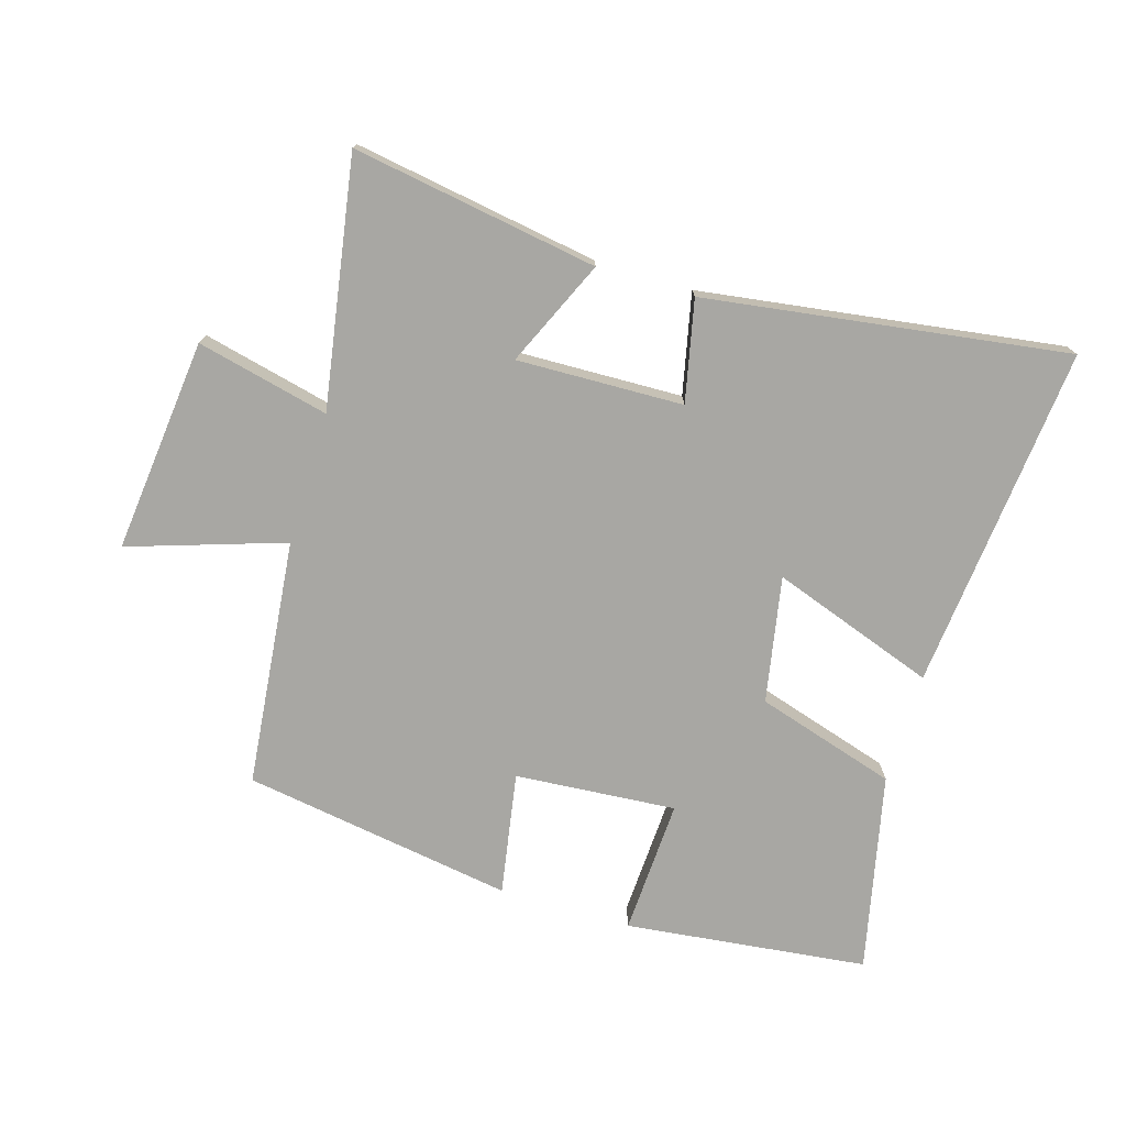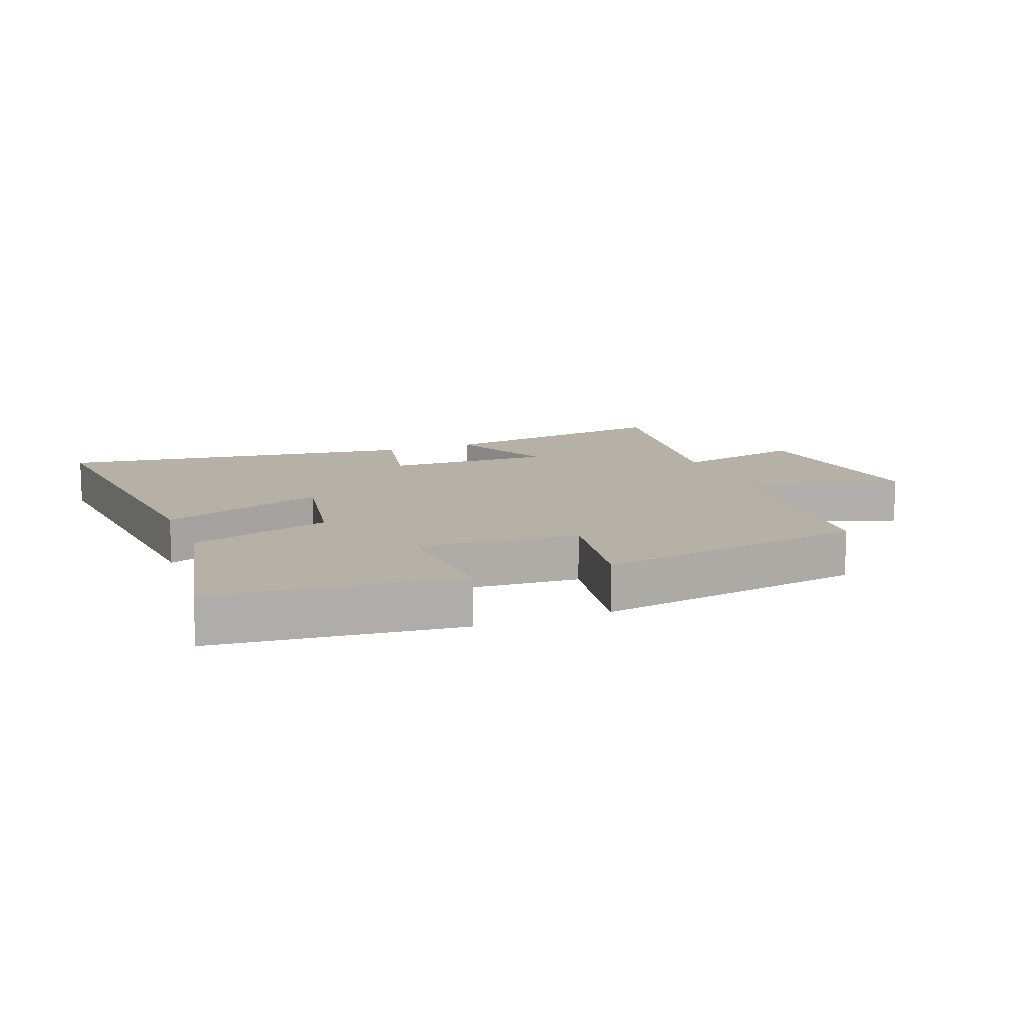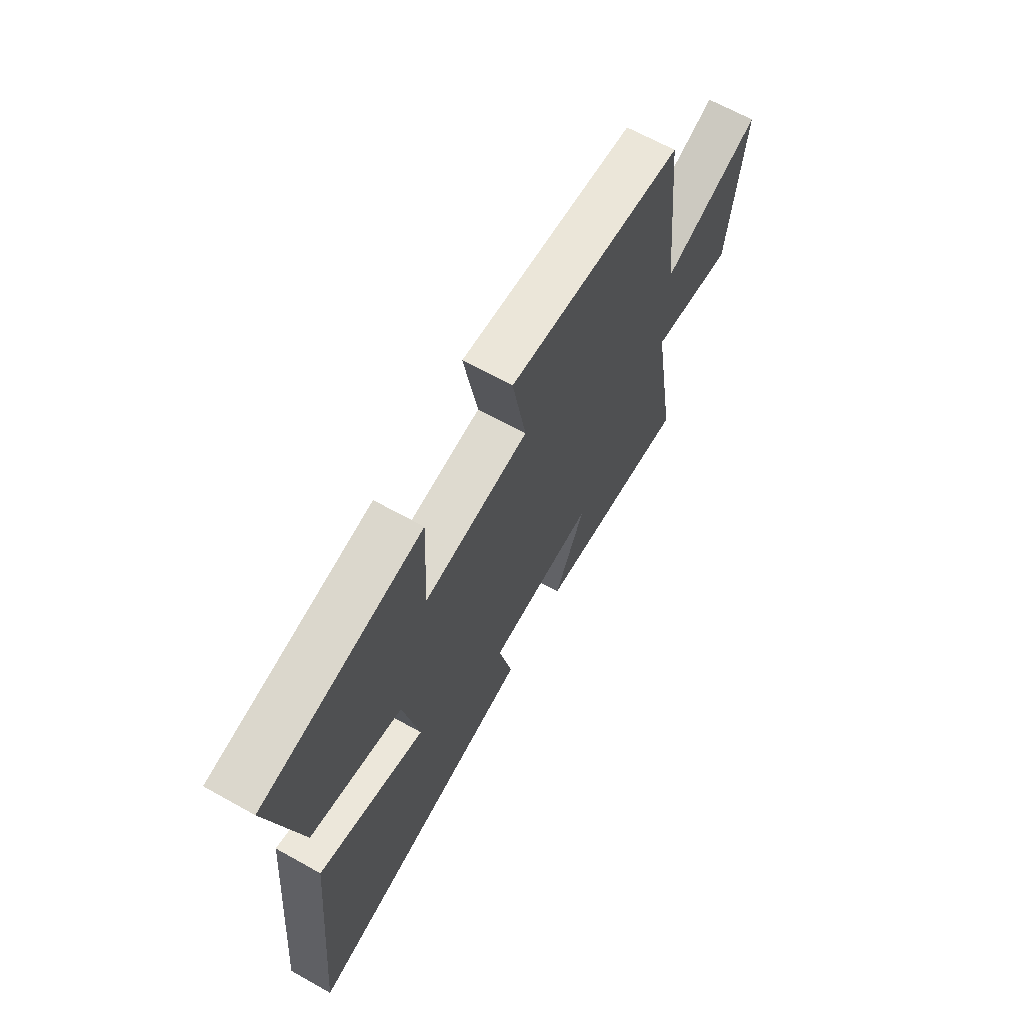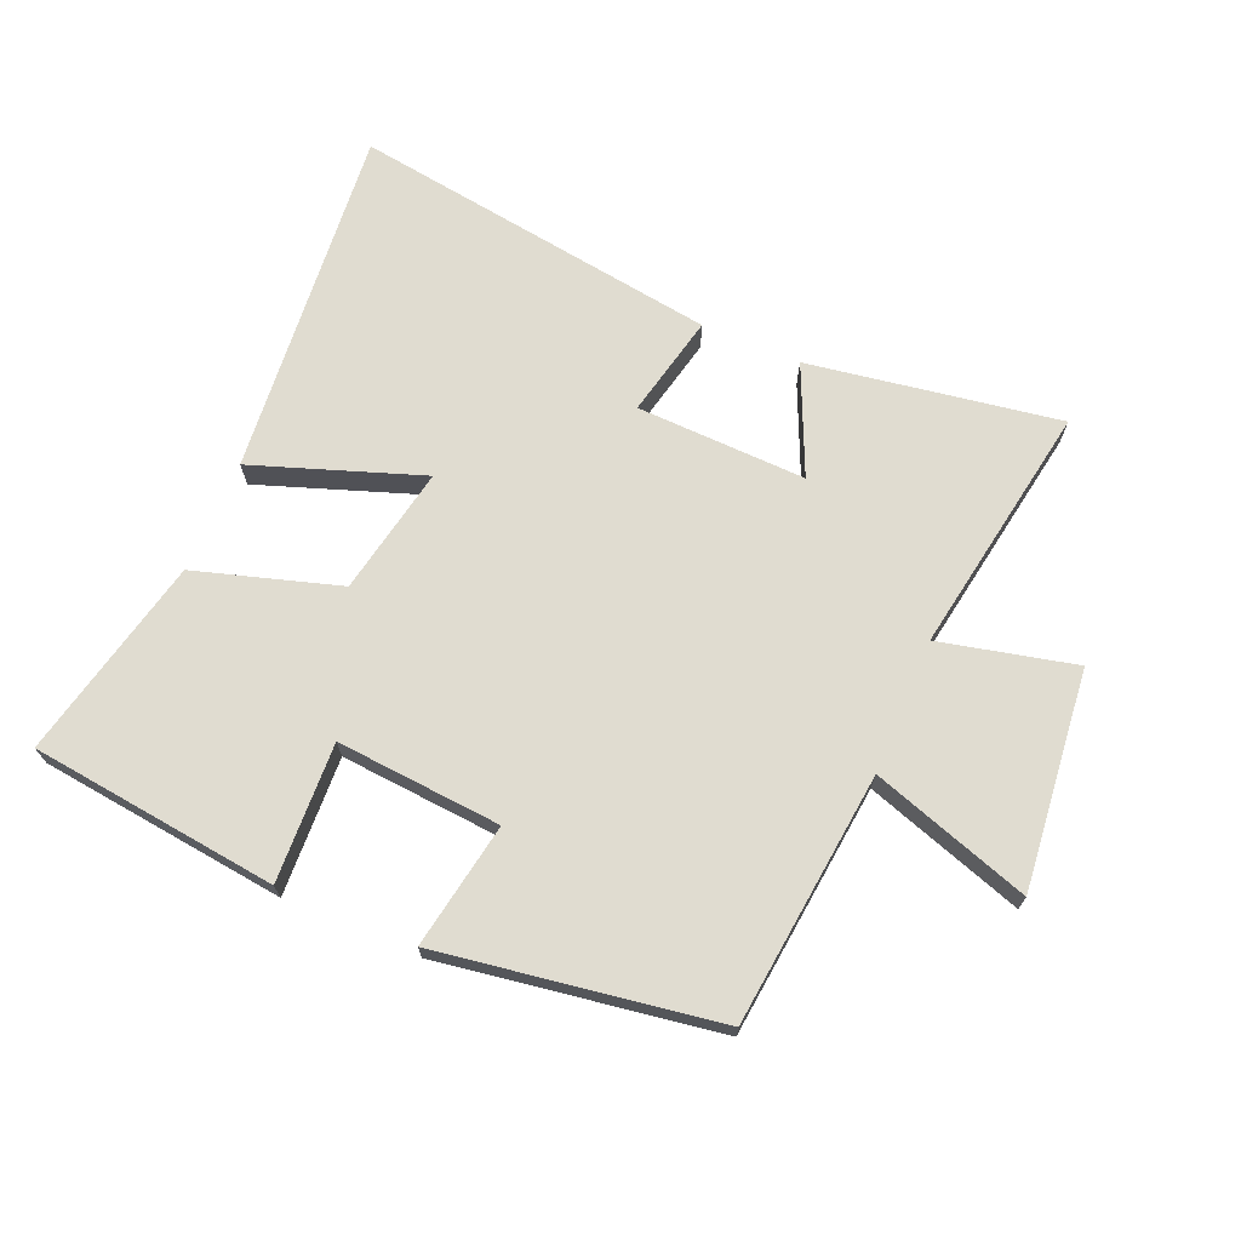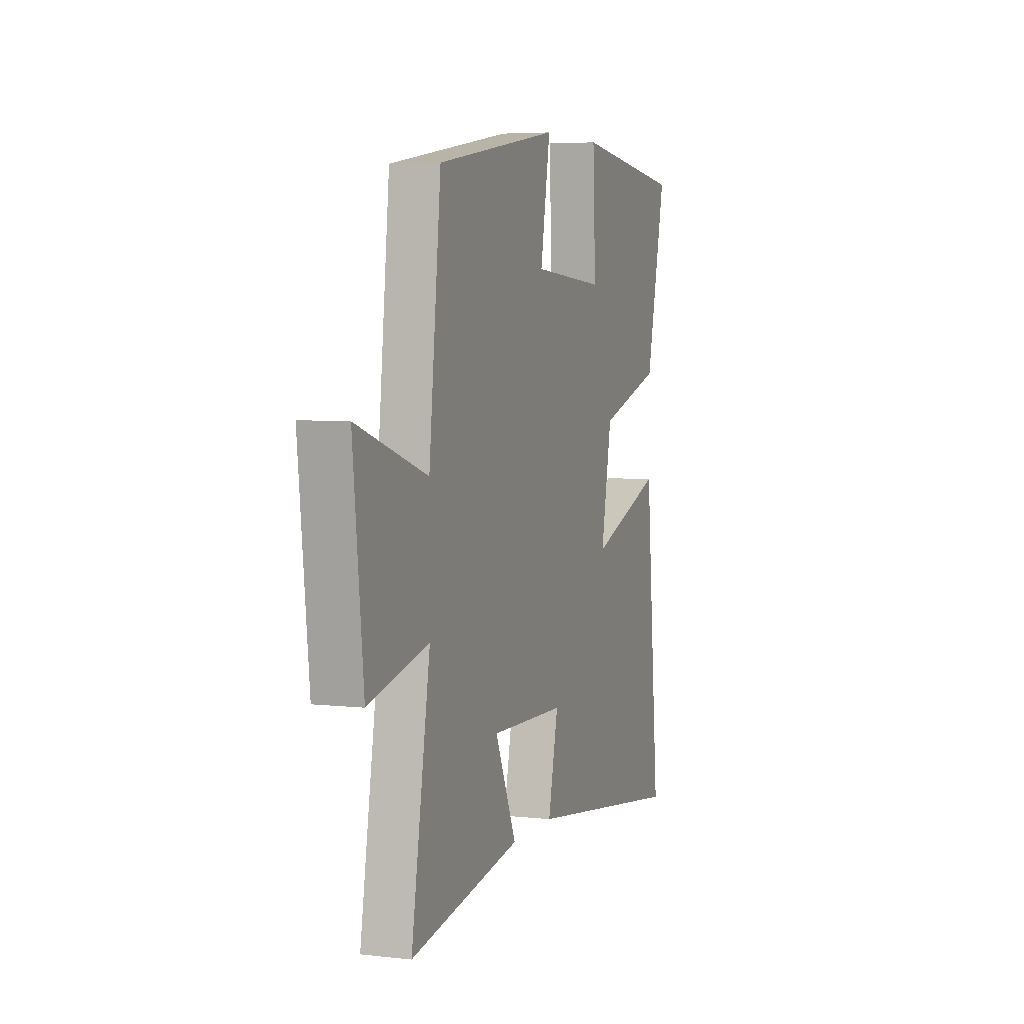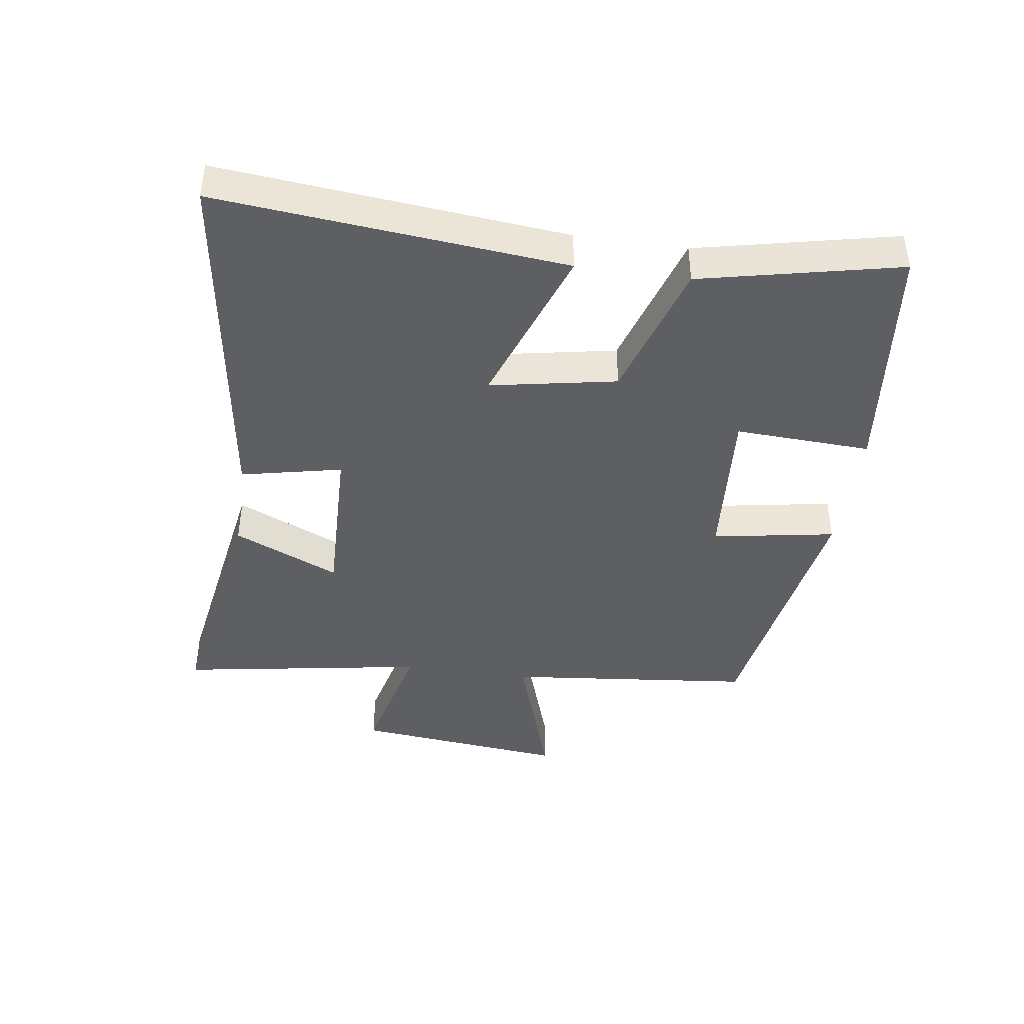
<metadata>
{"format":"obj","ext":"obj","renderer":"f3d","projection":"perspective","resolution":1024,"background":"white","views":[{"elev":-74.5,"azim":163.2,"up":"+Y"},{"elev":12.1,"azim":-21.6,"up":"+Y"},{"elev":66.4,"azim":-60.8,"up":"+Z"},{"elev":69.6,"azim":23.1,"up":"+Y"},{"elev":5.1,"azim":109.4,"up":"+Z"},{"elev":-41.9,"azim":-98.3,"up":"+Y"}]}
</metadata>
<code>
v -0.57 0.07 0.455
v -0.185 0.07 0.5
v -0.195 0.07 0.285
v 0.061 0.07 0.305
v 0.027 0.07 0.5
v 0.458 0.07 0.432
v 0.5 0.07 0.039
v 0.746 0.07 0.12
v 0.71 0.07 -0.22
v 0.5 0.07 -0.171
v 0.566 0.07 -0.563
v 0.176 0.07 -0.5
v 0.251 0.07 -0.332
v -0.013 0.07 -0.34
v 0.022 0.07 -0.5
v -0.552 0.07 -0.583
v -0.5 0.07 -0.035
v -0.239 0.07 -0.127
v -0.277 0.07 0.073
v -0.5 0.07 0.141
v -0.57 0 0.455
v -0.185 0 0.5
v -0.195 0 0.285
v 0.061 0 0.305
v 0.027 0 0.5
v 0.458 0 0.432
v 0.5 0 0.039
v 0.746 0 0.12
v 0.71 0 -0.22
v 0.5 0 -0.171
v 0.566 0 -0.563
v 0.176 0 -0.5
v 0.251 0 -0.332
v -0.013 0 -0.34
v 0.022 0 -0.5
v -0.552 0 -0.583
v -0.5 0 -0.035
v -0.239 0 -0.127
v -0.277 0 0.073
v -0.5 0 0.141
f 19 20 1 2
f 18 19 2 3
f 15 16 17 18
f 14 15 18 3
f 13 14 3 4
f 10 11 12 13
f 10 13 4 5
f 7 8 9 10
f 5 6 7 10
f 22 21 40 39
f 23 22 39 38
f 38 37 36 35
f 23 38 35 34
f 24 23 34 33
f 33 32 31 30
f 25 24 33 30
f 30 29 28 27
f 30 27 26 25
f 1 21 22 2
f 2 22 23 3
f 3 23 24 4
f 4 24 25 5
f 5 25 26 6
f 6 26 27 7
f 7 27 28 8
f 8 28 29 9
f 9 29 30 10
f 10 30 31 11
f 11 31 32 12
f 12 32 33 13
f 13 33 34 14
f 14 34 35 15
f 15 35 36 16
f 16 36 37 17
f 17 37 38 18
f 18 38 39 19
f 19 39 40 20
f 20 40 21 1

</code>
